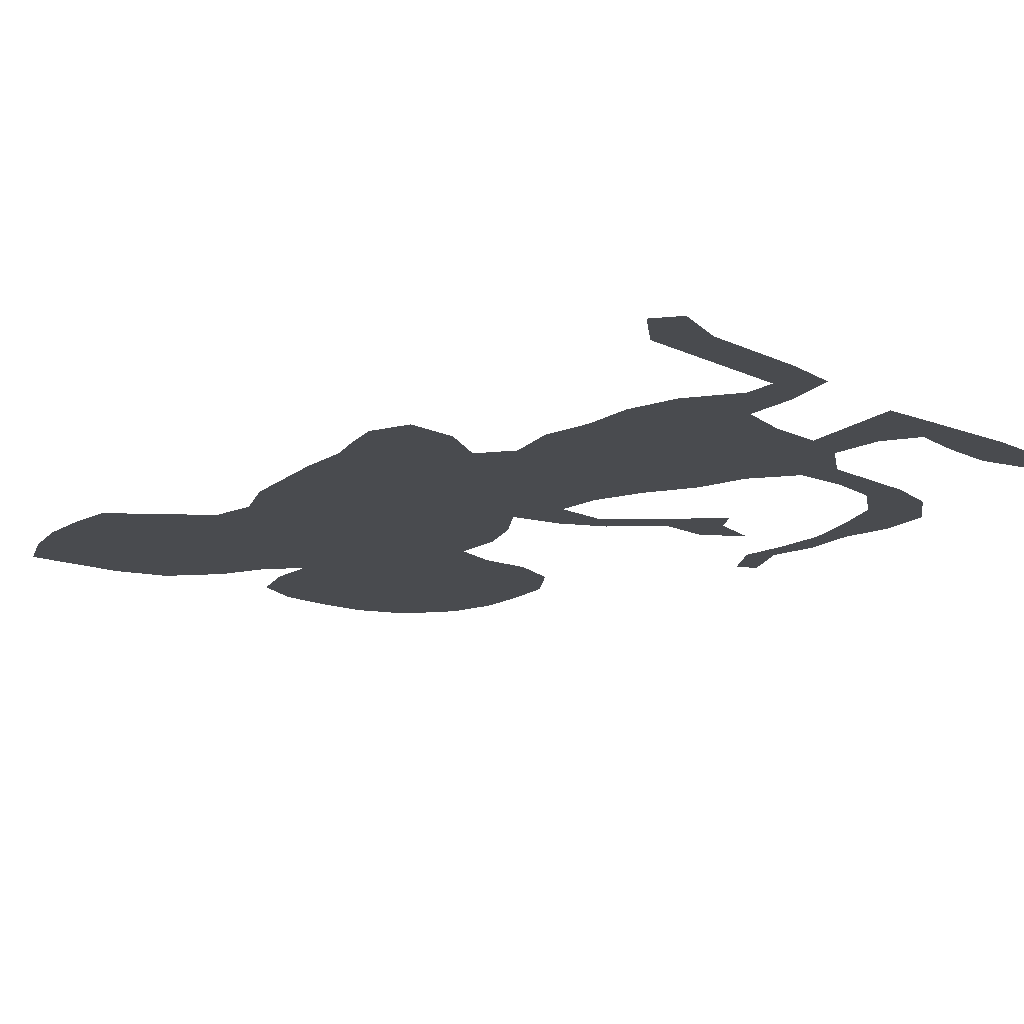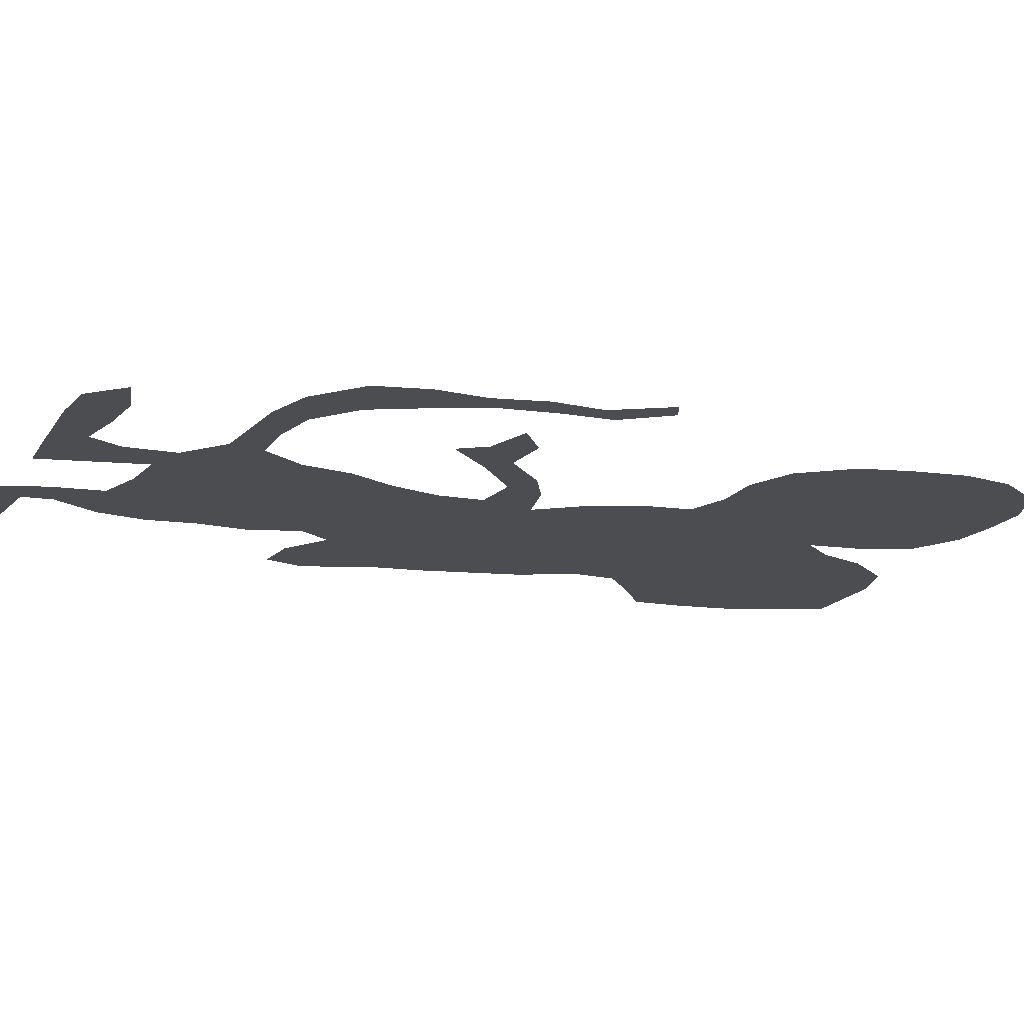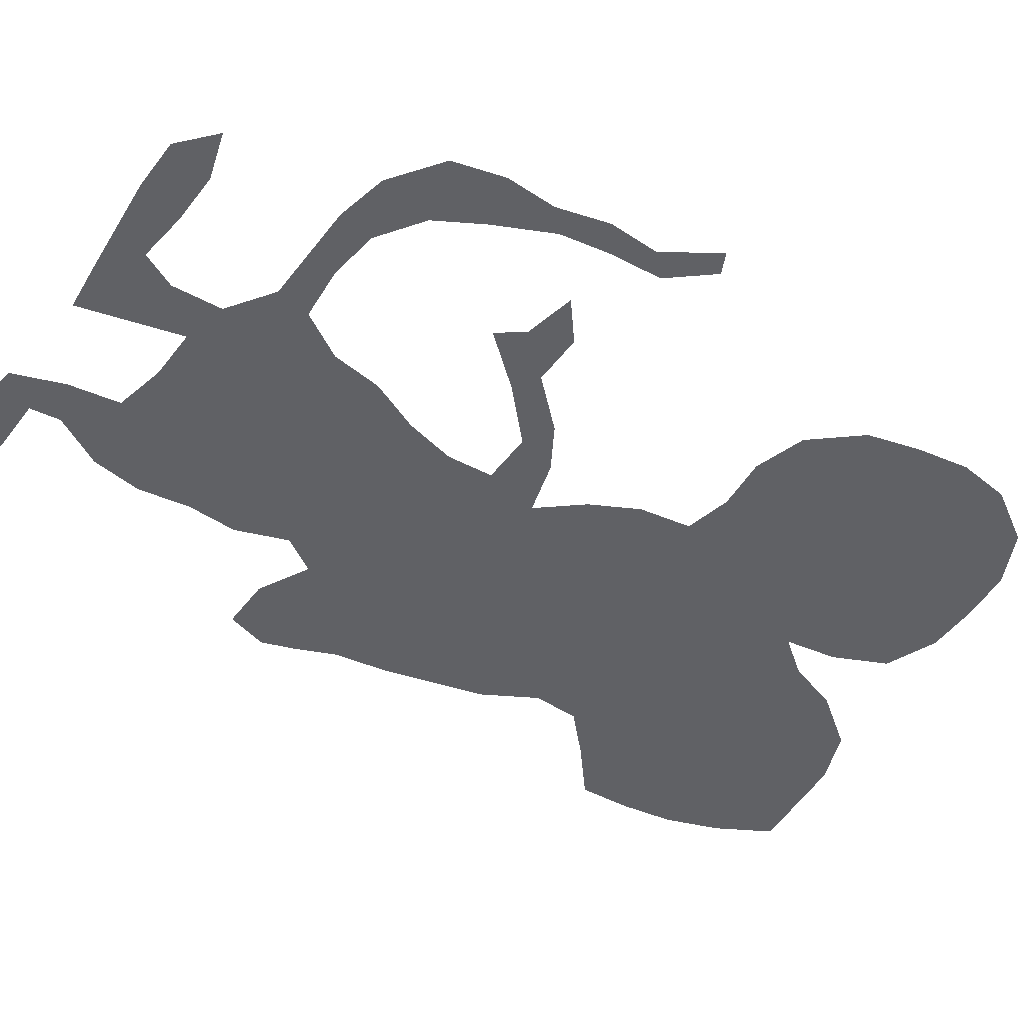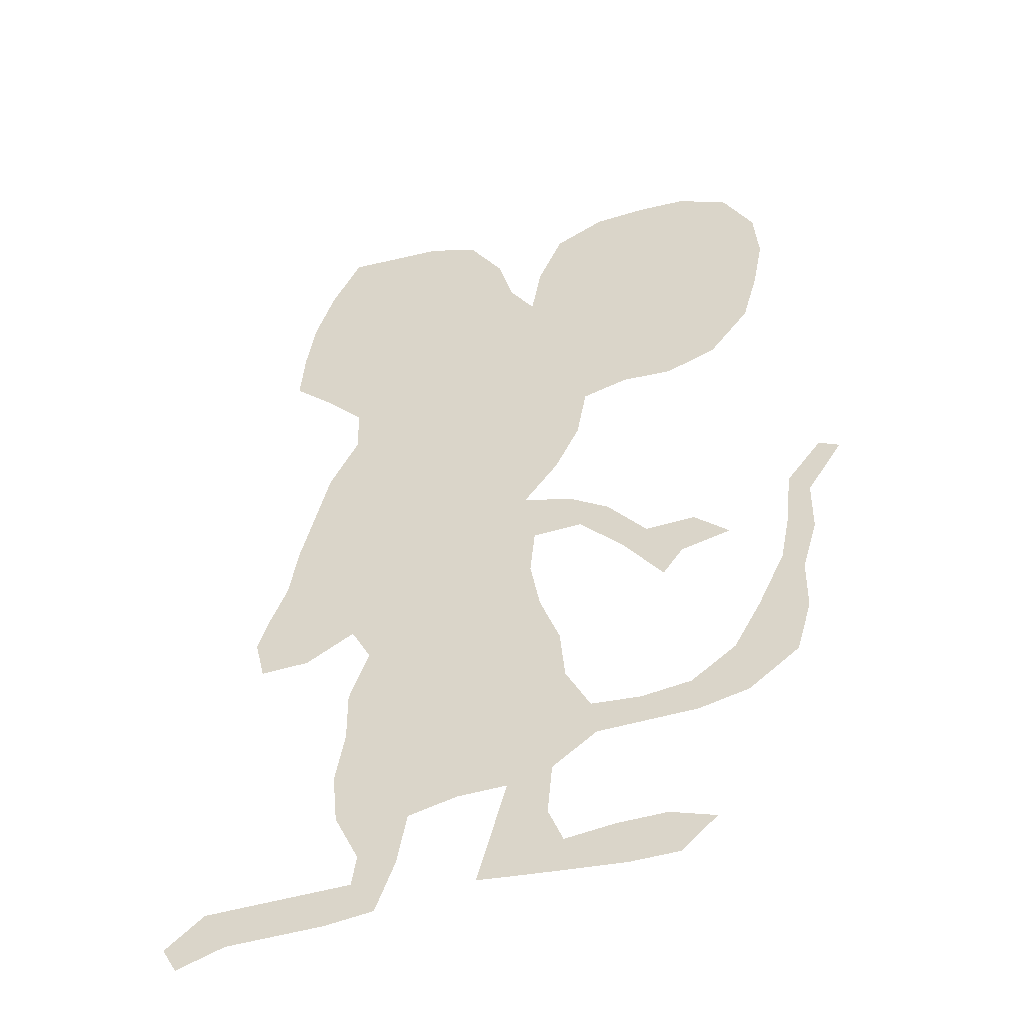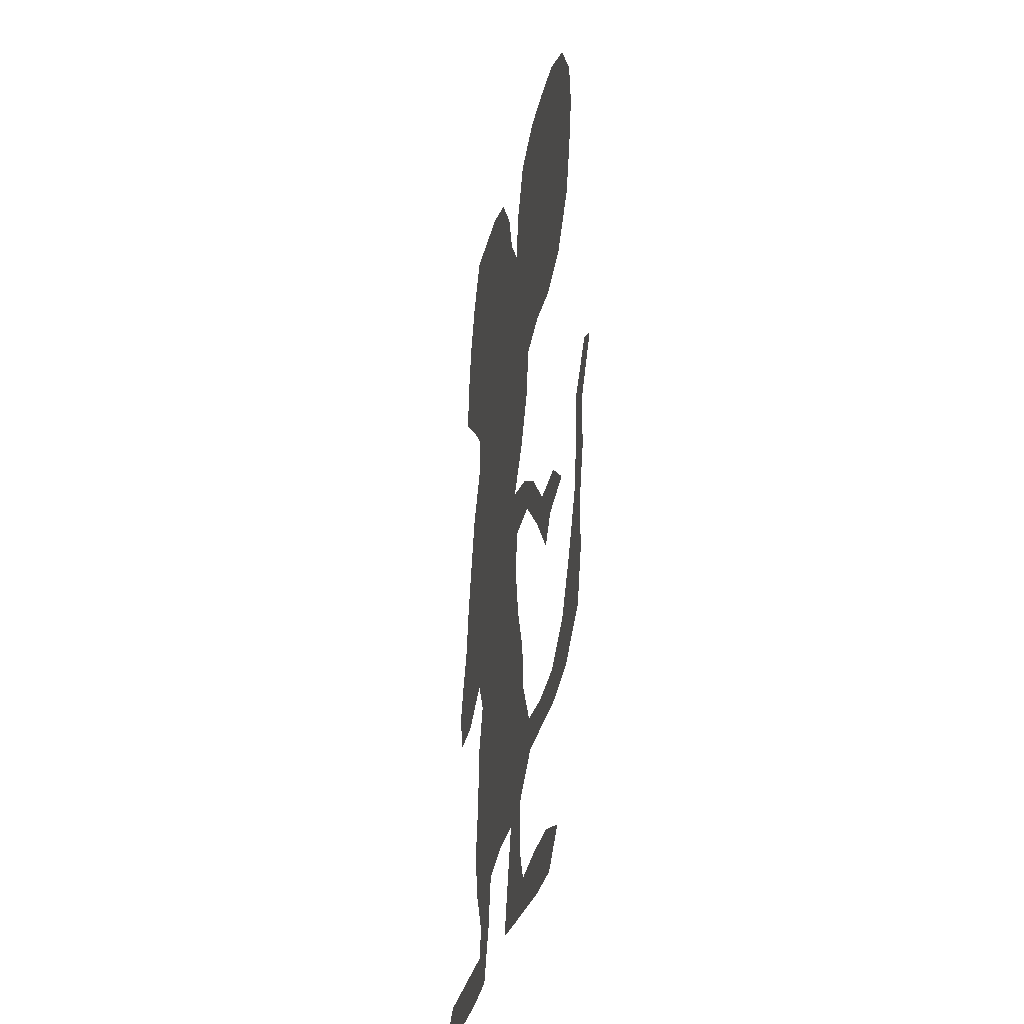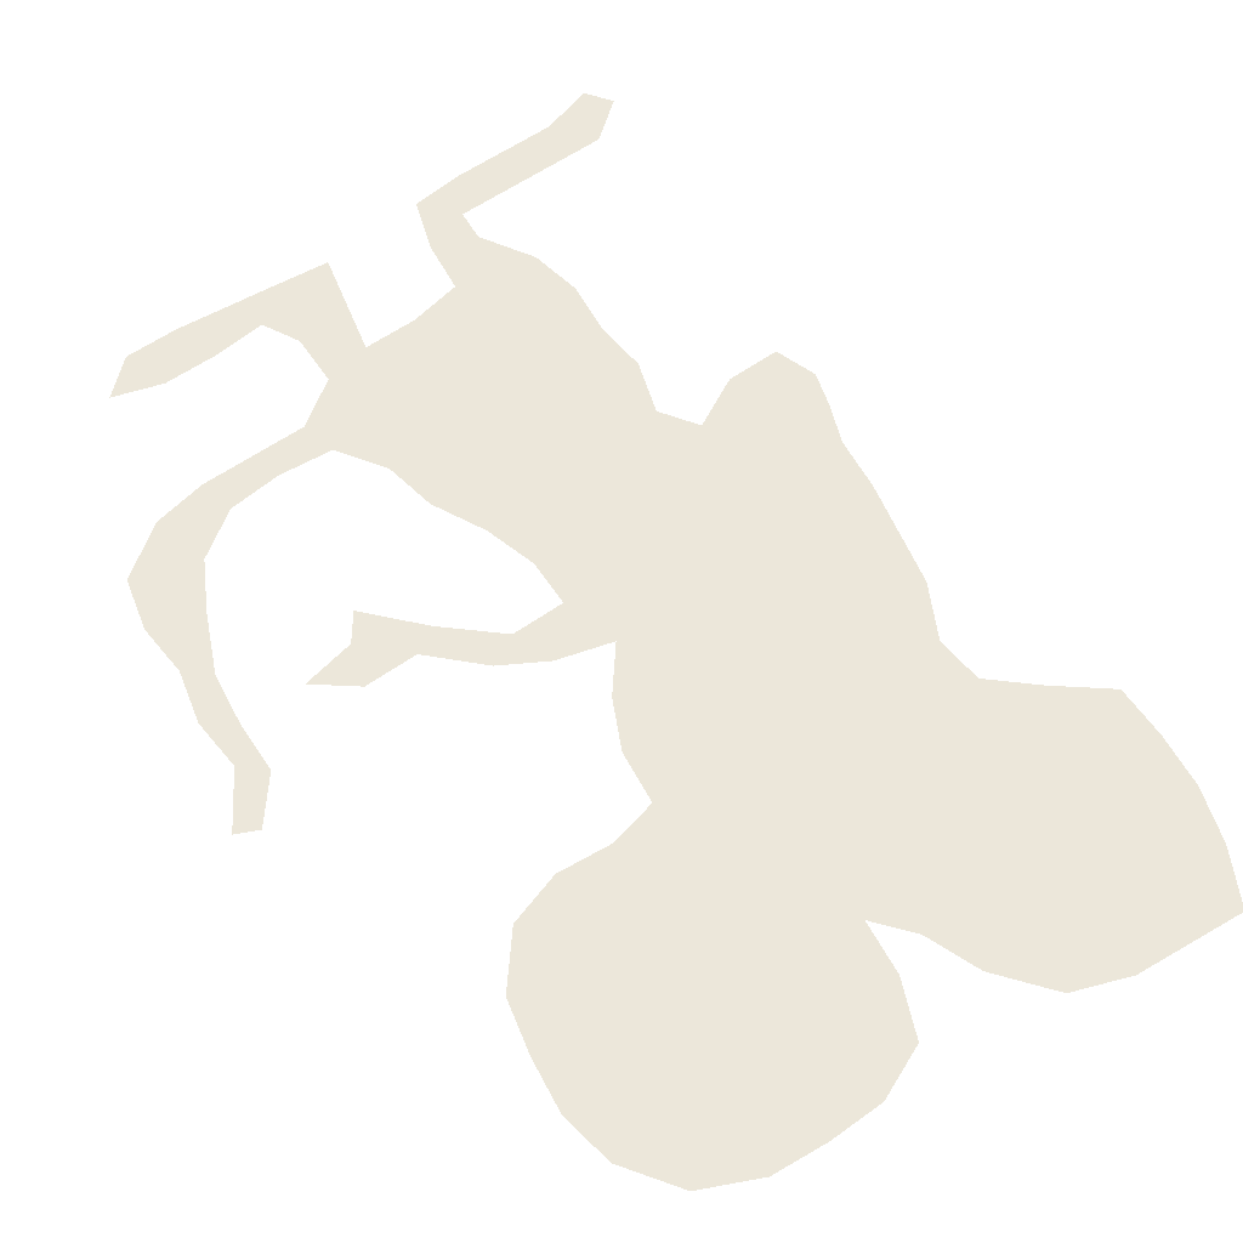
<metadata>
{"format":"obj","ext":"obj","renderer":"f3d","projection":"perspective","resolution":1024,"background":"white","views":[{"elev":-14.2,"azim":-46.8,"up":"+Z"},{"elev":-15.6,"azim":63.1,"up":"+Z"},{"elev":-49.8,"azim":54.0,"up":"+Z"},{"elev":-44.4,"azim":20.0,"up":"+Y"},{"elev":-32.3,"azim":78.3,"up":"+Y"},{"elev":53.9,"azim":142.2,"up":"+Z"}]}
</metadata>
<code>
v 0.09744 0.4667 0
v 0.1077 0.518 0
v 0.1234 0.5702 0
v 0.1385 0.6205 0
v 0.1692 0.6718 0
v 0.1692 0.7179 0
v 0.1323 0.7551 0
v 0.08718 0.7949 0
v 0.09231 0.8461 0
v 0.1026 0.8974 0
v 0.1231 0.9487 0
v 0.1538 1 0
v 0.2042 0.995 0
v 0.2564 0.9897 0
v 0.3077 0.9692 0
v 0.3436 0.918 0
v 0.359 0.8667 0
v 0.3846 0.8308 0
v 0.3949 0.8821 0
v 0.4205 0.9333 0
v 0.4718 0.9538 0
v 0.5231 0.9538 0
v 0.5744 0.9487 0
v 0.6256 0.9231 0
v 0.6564 0.8718 0
v 0.6615 0.8205 0
v 0.6513 0.7692 0
v 0.6359 0.7179 0
v 0.5949 0.6718 0
v 0.5436 0.6564 0
v 0.4923 0.6615 0
v 0.4461 0.6513 0
v 0.4359 0.6 0
v 0.4103 0.5538 0
v 0.3744 0.5128 0
v 0.4256 0.4974 0
v 0.4667 0.4718 0
v 0.5077 0.4256 0
v 0.559 0.4256 0
v 0.5949 0.3949 0
v 0.5436 0.3846 0
v 0.5231 0.359 0
v 0.482 0.4103 0
v 0.4359 0.4564 0
v 0.3846 0.4564 0
v 0.3795 0.4103 0
v 0.3897 0.359 0
v 0.4103 0.3077 0
v 0.4154 0.2564 0
v 0.441 0.2103 0
v 0.4923 0.2051 0
v 0.5436 0.2103 0
v 0.5897 0.241 0
v 0.6177 0.2874 0
v 0.6462 0.3436 0
v 0.6564 0.3949 0
v 0.6615 0.4461 0
v 0.6974 0.4872 0
v 0.7179 0.4769 0
v 0.6821 0.4256 0
v 0.6821 0.3744 0
v 0.6667 0.3231 0
v 0.6667 0.2718 0
v 0.6513 0.2205 0
v 0.6 0.1846 0
v 0.5487 0.1744 0
v 0.4928 0.1744 0
v 0.4461 0.1744 0
v 0.4 0.1436 0
v 0.3949 0.09231 0
v 0.4103 0.05641 0
v 0.4615 0.06154 0
v 0.5128 0.06154 0
v 0.559 0.04615 0
v 0.5231 0.01538 0
v 0.4718 0.01538 0
v 0.4257 0.02 0
v 0.3753 0.02501 0
v 0.3231 0.03077 0
v 0.3399 0.08672 0
v 0.3538 0.1333 0
v 0.3026 0.1333 0
v 0.2513 0.1231 0
v 0.241 0.07179 0
v 0.2205 0.02051 0
v 0.1692 0.01538 0
v 0.1189 0.01538 0
v 0.06667 0.01538 0
v 0.01538 0 0
v 0 0.02564 0
v 0.04103 0.05641 0
v 0.09176 0.05641 0
v 0.1431 0.05641 0
v 0.1949 0.05641 0
v 0.2 0.08718 0
v 0.1744 0.1385 0
v 0.1692 0.1897 0
v 0.1795 0.241 0
v 0.1795 0.2923 0
v 0.2 0.3436 0
v 0.1795 0.3795 0
v 0.1282 0.3538 0
v 0.07692 0.3538 0
v 0.06667 0.3949 0
v 0.07976 0.4287 0
v 0.2901 0.9283 0
v 0.2204 0.9065 0
v 0.1148 0.3979 0
v 0.1705 0.9589 0
v 0.2967 0.3051 0
v 0.4649 0.03979 0
v 0.5749 0.8607 0
v 0.4523 0.8942 0
v 0.5166 0.7993 0
v 0.5765 0.7113 0
v 0.4458 0.751 0
v 0.4127 0.0427 0
v 0.3044 0.2519 0
v 0.3716 0.1166 0
v 0.4034 0.1995 0
v 0.5082 0.03624 0
v 0.2163 0.8568 0
v 0.3944 0.7483 0
v 0.3278 0.6761 0
v 0.3133 0.6336 0
v 0.1481 0.4455 0
v 0.382 0.4844 0
v 0.2738 0.4409 0
v 0.2309 0.5272 0
v 0.2213 0.2009 0
v 0.3622 0.1771 0
v 0.2163 0.1558 0
v 0.3684 0.06356 0
v 0.6798 0.4371 0
v 0.2874 0.7812 0
v 0.609 0.8775 0
v 0.04972 0.03183 0
v 0.6455 0.2967 0
v 0.6644 0.3659 0
v 0.2855 0.3959 0
v 0.4265 0.4706 0
v 0.2638 0.3511 0
v 0.6222 0.2413 0
v 0.4637 0.1919 0
v 0.2341 0.8024 0
v 0.1345 0.8279 0
v 0.2413 0.5722 0
v 0.152 0.03633 0
v 0.2033 0.0503 0
v 0.1033 0.03565 0
v 0.2816 0.6007 0
v 0.5287 0.4033 0
v 0.4749 0.4394 0
v 0.5756 0.2064 0
v 0.522 0.1922 0
v 0.1695 0.9083 0
v 0.2365 0.308 0
v 0.4898 0.8491 0
v 0.4643 0.8015 0
v 0.3596 0.2305 0
v 0.5632 0.9083 0
v 0.4347 0.844 0
v 0.3281 0.3666 0
v 0.3224 0.4803 0
v 0.1964 0.4859 0
v 0.165 0.5253 0
v 0.2119 0.9497 0
v 0.2683 0.2162 0
v 0.2269 0.7095 0
v 0.378 0.6741 0
v 0.3216 0.1648 0
v 0.5989 0.7599 0
v 0.2688 0.1687 0
v 0.1687 0.4066 0
v 0.1864 0.8163 0
v 0.1432 0.4877 0
v 0.2998 0.5378 0
v 0.2606 0.8861 0
v 0.2344 0.6205 0
v 0.3568 0.278 0
v 0.6114 0.8203 0
v 0.5656 0.7914 0
v 0.5334 0.8721 0
v 0.4852 0.7173 0
v 0.2394 0.2573 0
v 0.3094 0.8737 0
v 0.3573 0.6333 0
v 0.2302 0.3953 0
v 0.5283 0.6998 0
v 0.3299 0.4264 0
v 0.2139 0.4436 0
v 0.3156 0.2048 0
v 0.328 0.8197 0
v 0.3599 0.715 0
v 0.3358 0.7617 0
v 0.22 0.6632 0
v 0.1882 0.5575 0
v 0.1927 0.7633 0
v 0.1704 0.8572 0
v 0.4914 0.7632 0
v 0.1842 0.5945 0
v 0.5036 0.9064 0
v 0.3312 0.5894 0
v 0.2715 0.6645 0
v 0.2934 0.7211 0
v 0.247 0.7541 0
v 0.1473 0.7917 0
v 0.4168 0.7938 0
v 0.5482 0.831 0
v 0.539 0.7485 0
v 0.4056 0.6417 0
v 0.2595 0.4874 0
v 0.3543 0.3235 0
v 0.4283 0.6977 0
v 0.3704 0.7904 0
v 0.2497 0.9346 0
v 0.2728 0.8355 0
v 0.1336 0.87 0
v 0.2164 0.1033 0
v 0.1879 0.6339 0
v 0.3843 0.5957 0
v 0.3578 0.5554 0
f 102 108 103
f 11 156 109
f 11 109 12
f 14 106 15
f 159 114 158
f 113 158 202
f 159 116 200
f 117 77 111
f 58 134 59
f 39 152 40
f 73 121 74
f 73 111 121
f 19 113 20
f 24 161 136
f 159 208 116
f 108 102 174
f 160 118 192
f 166 165 129
f 49 160 120
f 120 160 131
f 133 78 117
f 192 118 168
f 6 169 198
f 23 161 24
f 81 171 82
f 89 137 90
f 70 119 133
f 55 138 139
f 56 139 134
f 128 188 140
f 127 45 141
f 143 64 63
f 50 120 144
f 7 207 8
f 173 192 168
f 198 145 175
f 108 174 126
f 28 115 29
f 2 176 166
f 149 94 148
f 84 83 219
f 150 92 137
f 148 93 150
f 78 133 79
f 208 123 116
f 41 152 42
f 37 141 153
f 153 43 152
f 154 65 143
f 52 155 154
f 51 144 155
f 107 122 178
f 13 167 14
f 108 104 103
f 101 174 102
f 108 105 104
f 10 156 11
f 109 167 13
f 109 13 12
f 180 110 118
f 111 77 76
f 106 16 15
f 182 172 181
f 183 112 161
f 202 158 183
f 18 208 162
f 113 202 21
f 189 31 30
f 172 115 28
f 200 116 184
f 71 117 72
f 72 117 111
f 134 60 59
f 152 41 40
f 69 131 119
f 69 120 131
f 49 120 50
f 69 119 70
f 121 75 74
f 72 111 73
f 121 76 75
f 121 111 76
f 113 21 20
f 216 178 106
f 216 107 178
f 25 181 26
f 136 112 181
f 214 32 31
f 124 125 187
f 116 214 184
f 126 105 108
f 213 163 110
f 1 126 176
f 1 105 126
f 27 181 172
f 164 128 190
f 191 188 128
f 165 126 191
f 82 173 83
f 131 192 171
f 119 131 81
f 168 185 130
f 82 171 173
f 132 130 97
f 130 98 97
f 96 132 97
f 117 78 77
f 70 133 71
f 71 133 117
f 54 138 55
f 47 163 213
f 57 134 58
f 56 134 57
f 124 170 194
f 135 195 193
f 195 194 123
f 196 204 169
f 19 162 113
f 136 181 25
f 22 161 23
f 136 25 24
f 27 172 28
f 166 129 197
f 219 96 95
f 83 132 219
f 137 92 91
f 137 91 90
f 88 137 89
f 133 119 80
f 80 119 81
f 138 143 63
f 138 63 62
f 139 62 61
f 139 138 62
f 55 139 56
f 134 139 60
f 60 139 61
f 45 190 46
f 142 163 140
f 142 188 100
f 36 141 37
f 141 45 44
f 35 127 36
f 36 127 141
f 39 38 152
f 53 143 54
f 54 143 138
f 120 69 68
f 144 120 68
f 146 9 8
f 109 156 167
f 146 218 9
f 193 17 186
f 199 122 156
f 146 175 199
f 115 189 30
f 29 115 30
f 201 147 179
f 159 200 114
f 197 147 201
f 148 94 93
f 85 149 86
f 86 149 148
f 84 149 85
f 149 95 94
f 219 132 96
f 150 93 92
f 87 150 88
f 88 150 137
f 86 148 87
f 87 148 150
f 133 80 79
f 125 203 187
f 46 163 47
f 151 177 203
f 152 43 42
f 157 142 100
f 110 142 157
f 153 44 43
f 153 141 44
f 37 153 38
f 38 153 152
f 143 65 64
f 154 66 65
f 52 154 53
f 53 154 143
f 155 67 66
f 154 155 66
f 51 155 52
f 50 144 51
f 155 144 67
f 67 144 68
f 156 107 167
f 162 159 158
f 162 208 159
f 180 213 110
f 140 188 142
f 160 180 118
f 163 190 140
f 156 122 107
f 161 112 136
f 205 204 124
f 35 164 127
f 176 126 165
f 160 192 131
f 163 142 110
f 118 185 168
f 169 204 205
f 198 169 206
f 131 171 81
f 188 101 100
f 135 193 217
f 173 130 132
f 7 198 207
f 207 198 175
f 126 174 191
f 1 176 2
f 129 177 147
f 196 179 204
f 179 147 151
f 178 186 106
f 48 180 49
f 49 180 160
f 124 187 170
f 209 181 112
f 202 183 161
f 183 209 112
f 214 31 184
f 114 200 210
f 210 189 115
f 157 100 99
f 185 99 98
f 185 157 99
f 116 123 214
f 186 17 16
f 106 186 16
f 181 27 26
f 211 33 32
f 214 211 32
f 182 210 172
f 127 164 45
f 45 164 190
f 184 31 189
f 174 101 188
f 129 212 177
f 129 165 212
f 185 98 130
f 171 192 173
f 173 168 130
f 47 213 48
f 193 18 17
f 202 22 21
f 170 211 214
f 3 201 4
f 215 208 18
f 193 215 18
f 205 124 194
f 5 196 169
f 18 162 19
f 177 164 35
f 222 177 35
f 14 216 106
f 190 128 140
f 6 198 7
f 198 206 145
f 167 107 216
f 145 217 122
f 217 193 186
f 146 199 218
f 218 199 156
f 199 175 122
f 84 219 149
f 4 220 5
f 4 201 220
f 210 200 184
f 110 157 185
f 197 129 147
f 211 221 33
f 187 203 221
f 125 151 203
f 46 190 163
f 221 222 34
f 203 177 222
f 151 147 177
f 113 162 158
f 204 125 124
f 204 151 125
f 166 176 165
f 169 205 206
f 135 205 195
f 173 132 83
f 206 205 135
f 135 217 145
f 210 184 189
f 8 207 146
f 146 207 175
f 204 179 151
f 217 186 178
f 215 123 208
f 114 182 209
f 158 114 209
f 209 182 181
f 22 202 161
f 183 158 209
f 114 210 182
f 172 210 115
f 187 221 211
f 170 187 211
f 191 174 188
f 212 164 177
f 212 191 128
f 212 128 164
f 212 165 191
f 213 180 48
f 170 214 194
f 3 197 201
f 194 214 123
f 195 123 215
f 193 195 215
f 206 135 145
f 195 205 194
f 5 169 6
f 220 179 196
f 2 166 3
f 3 166 197
f 167 216 14
f 217 178 122
f 9 218 10
f 10 218 156
f 175 145 122
f 149 219 95
f 220 196 5
f 220 201 179
f 118 110 185
f 221 34 33
f 221 203 222
f 222 35 34

</code>
